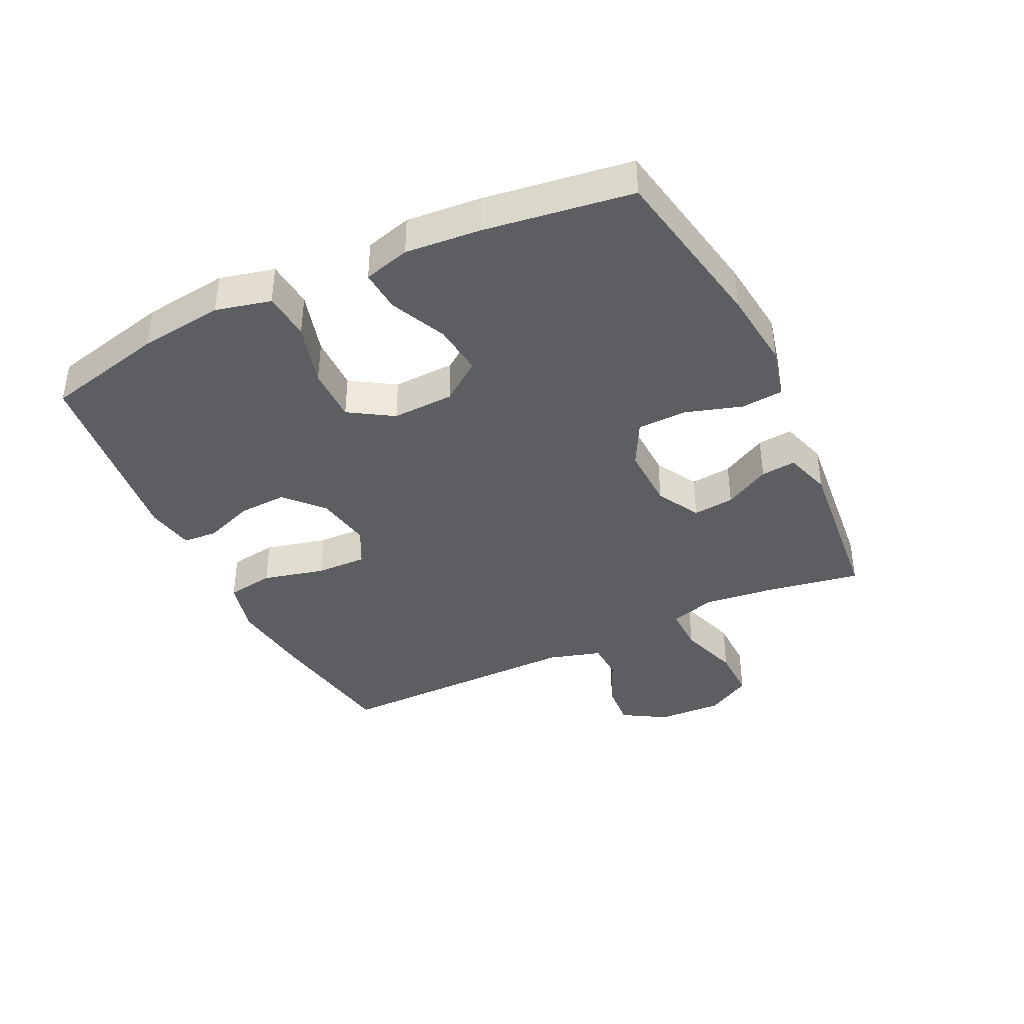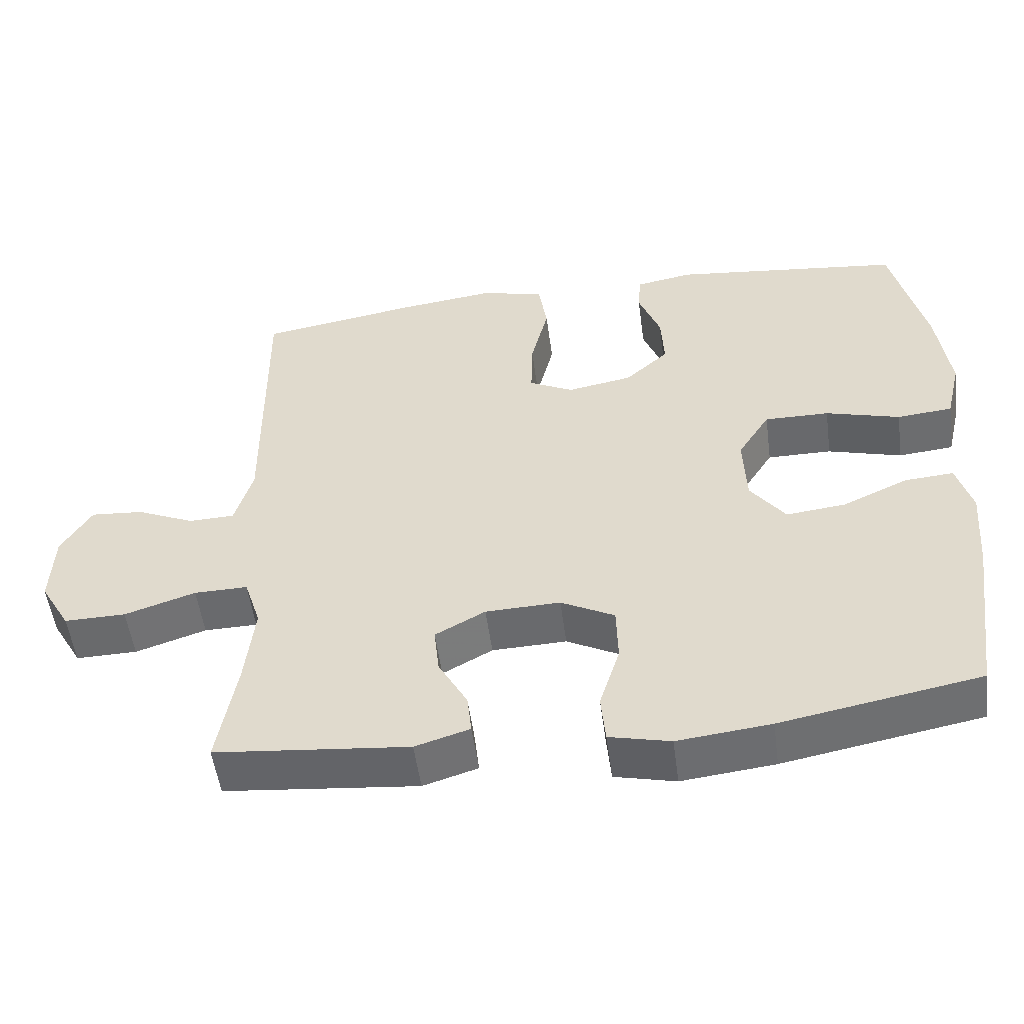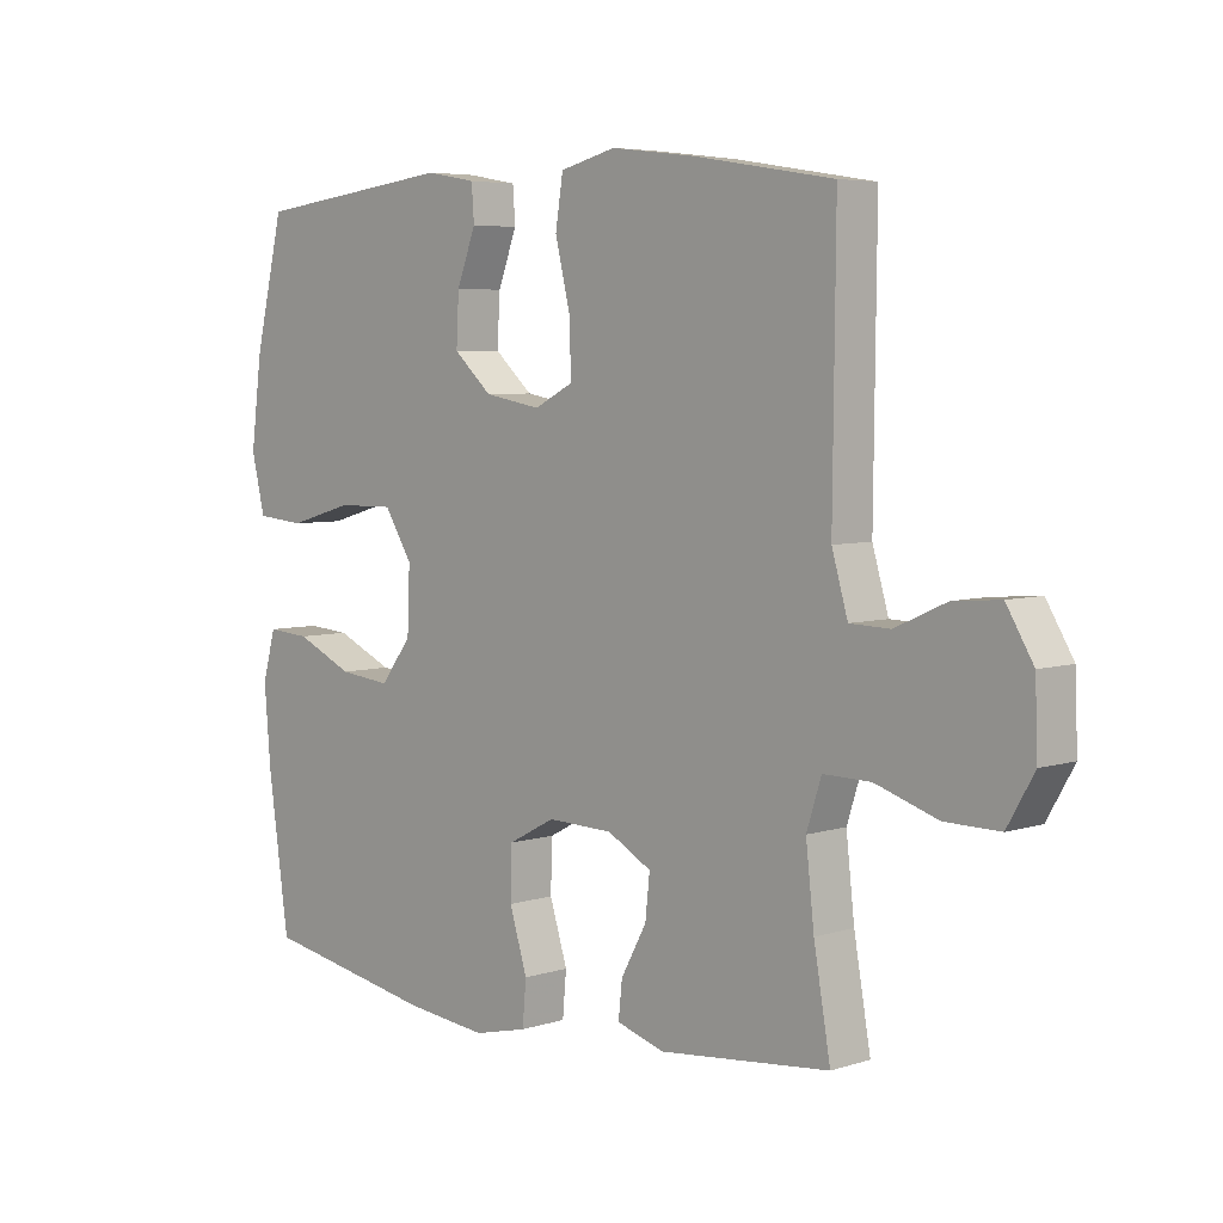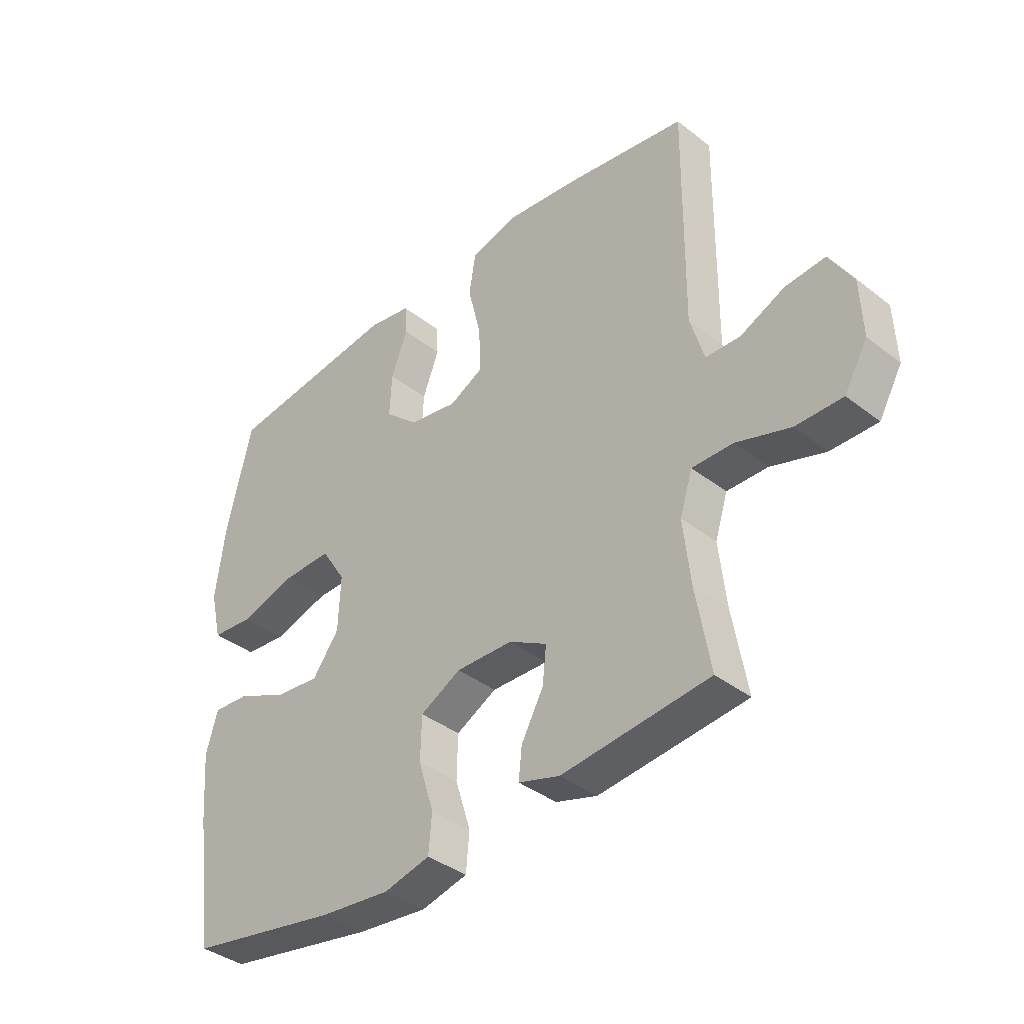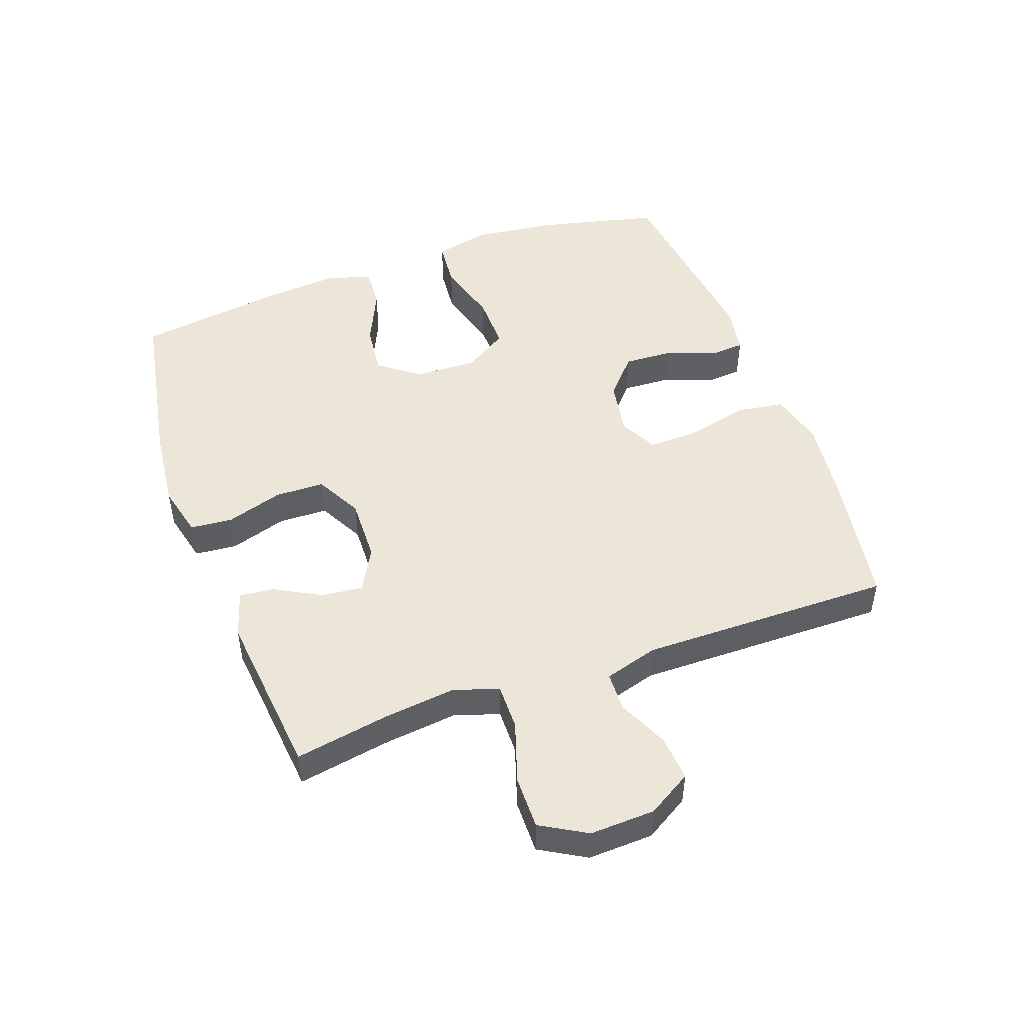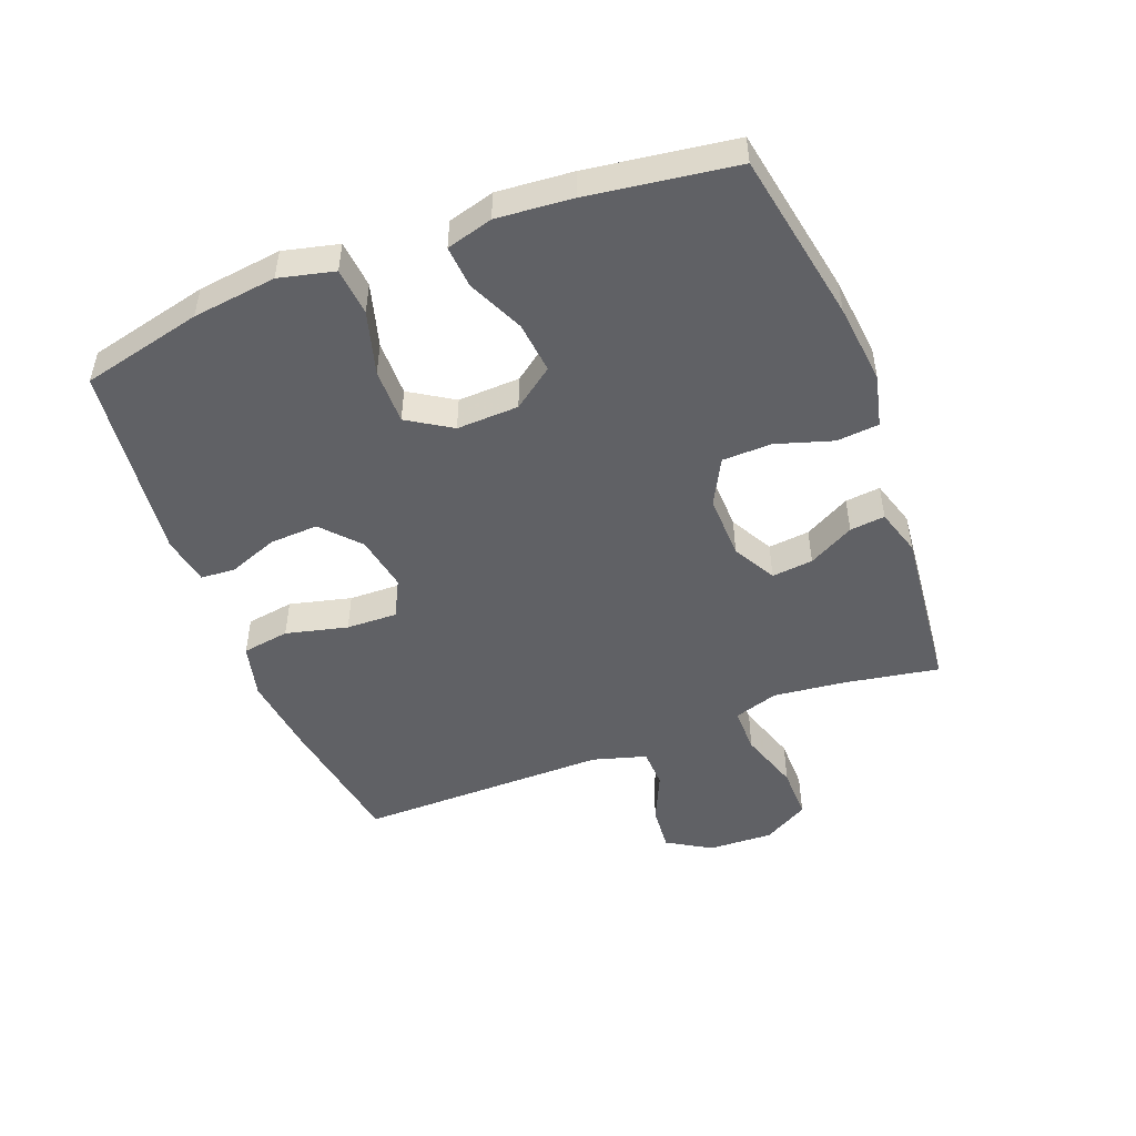
<metadata>
{"format":"obj","ext":"obj","renderer":"f3d","projection":"perspective","resolution":1024,"background":"white","views":[{"elev":-39.3,"azim":115.7,"up":"+Y"},{"elev":-52.8,"azim":7.6,"up":"+Z"},{"elev":5.4,"azim":-134.4,"up":"+Z"},{"elev":-38.3,"azim":-134.5,"up":"+Z"},{"elev":48.9,"azim":-109.9,"up":"+Y"},{"elev":-49.0,"azim":111.0,"up":"+Y"}]}
</metadata>
<code>
v -0.5 0.07 -0.5
v -0.474 0.07 -0.35
v -0.461 0.07 -0.234
v -0.484 0.07 -0.162
v -0.558 0.07 -0.163
v -0.656 0.07 -0.195
v -0.741 0.07 -0.196
v -0.783 0.07 -0.123
v -0.779 0.07 -0.019
v -0.737 0.07 0.051
v -0.664 0.07 0.045
v -0.584 0.07 0.009
v -0.521 0.07 0.011
v -0.496 0.07 0.097
v -0.5 0.07 0.5
v -0.28 0.07 0.536
v -0.149 0.07 0.552
v -0.061 0.07 0.53
v -0.049 0.07 0.454
v -0.073 0.07 0.355
v -0.075 0.07 0.273
v -0.014 0.07 0.242
v 0.075 0.07 0.258
v 0.135 0.07 0.312
v 0.131 0.07 0.39
v 0.101 0.07 0.469
v 0.105 0.07 0.524
v 0.183 0.07 0.538
v 0.5 0.07 0.5
v 0.546 0.07 0.307
v 0.563 0.07 0.173
v 0.542 0.07 0.085
v 0.466 0.07 0.078
v 0.364 0.07 0.107
v 0.275 0.07 0.108
v 0.231 0.07 0.038
v 0.235 0.07 -0.061
v 0.283 0.07 -0.126
v 0.365 0.07 -0.117
v 0.455 0.07 -0.076
v 0.522 0.07 -0.071
v 0.543 0.07 -0.145
v 0.533 0.07 -0.266
v 0.5 0.07 -0.5
v 0.227 0.07 -0.55
v 0.099 0.07 -0.564
v 0.015 0.07 -0.544
v 0.009 0.07 -0.476
v 0.037 0.07 -0.386
v 0.035 0.07 -0.307
v -0.039 0.07 -0.268
v -0.142 0.07 -0.271
v -0.211 0.07 -0.309
v -0.204 0.07 -0.375
v -0.164 0.07 -0.448
v -0.158 0.07 -0.504
v -0.233 0.07 -0.527
v -0.5 0 -0.5
v -0.474 0 -0.35
v -0.461 0 -0.234
v -0.484 0 -0.162
v -0.558 0 -0.163
v -0.656 0 -0.195
v -0.741 0 -0.196
v -0.783 0 -0.123
v -0.779 0 -0.019
v -0.737 0 0.051
v -0.664 0 0.045
v -0.584 0 0.009
v -0.521 0 0.011
v -0.496 0 0.097
v -0.5 0 0.5
v -0.28 0 0.536
v -0.149 0 0.552
v -0.061 0 0.53
v -0.049 0 0.454
v -0.073 0 0.355
v -0.075 0 0.273
v -0.014 0 0.242
v 0.075 0 0.258
v 0.135 0 0.312
v 0.131 0 0.39
v 0.101 0 0.469
v 0.105 0 0.524
v 0.183 0 0.538
v 0.5 0 0.5
v 0.546 0 0.307
v 0.563 0 0.173
v 0.542 0 0.085
v 0.466 0 0.078
v 0.364 0 0.107
v 0.275 0 0.108
v 0.231 0 0.038
v 0.235 0 -0.061
v 0.283 0 -0.126
v 0.365 0 -0.117
v 0.455 0 -0.076
v 0.522 0 -0.071
v 0.543 0 -0.145
v 0.533 0 -0.266
v 0.5 0 -0.5
v 0.227 0 -0.55
v 0.099 0 -0.564
v 0.015 0 -0.544
v 0.009 0 -0.476
v 0.037 0 -0.386
v 0.035 0 -0.307
v -0.039 0 -0.268
v -0.142 0 -0.271
v -0.211 0 -0.309
v -0.204 0 -0.375
v -0.164 0 -0.448
v -0.158 0 -0.504
v -0.233 0 -0.527
f 57 1 2
f 56 57 2
f 55 56 2
f 54 55 2
f 53 54 2 3
f 52 53 3 4
f 51 52 4
f 47 48 49
f 46 47 49
f 45 46 49
f 44 45 49
f 43 44 49
f 42 43 49
f 41 42 49
f 40 41 49
f 39 40 49
f 38 39 49 50
f 37 38 50 51
f 32 33 34
f 31 32 34
f 30 31 34
f 29 30 34
f 28 29 34
f 27 28 34
f 26 27 34
f 25 26 34
f 24 25 34 35
f 23 24 35 36
f 18 19 20
f 17 18 20
f 16 17 20
f 15 16 20
f 14 15 20
f 13 14 20 21
f 10 11 12
f 9 10 12
f 8 9 12
f 7 8 12
f 6 7 12
f 5 6 12
f 4 5 12 13
f 51 4 13
f 37 51 13
f 36 37 13
f 23 36 13
f 22 23 13
f 13 21 22
f 59 58 114
f 59 114 113
f 59 113 112
f 59 112 111
f 60 59 111 110
f 61 60 110 109
f 61 109 108
f 106 105 104
f 106 104 103
f 106 103 102
f 106 102 101
f 106 101 100
f 106 100 99
f 106 99 98
f 106 98 97
f 106 97 96
f 107 106 96 95
f 108 107 95 94
f 91 90 89
f 91 89 88
f 91 88 87
f 91 87 86
f 91 86 85
f 91 85 84
f 91 84 83
f 91 83 82
f 92 91 82 81
f 93 92 81 80
f 77 76 75
f 77 75 74
f 77 74 73
f 77 73 72
f 77 72 71
f 78 77 71 70
f 69 68 67
f 69 67 66
f 69 66 65
f 69 65 64
f 69 64 63
f 69 63 62
f 70 69 62 61
f 70 61 108
f 70 108 94
f 70 94 93
f 70 93 80
f 70 80 79
f 79 78 70
f 1 58 59 2
f 2 59 60 3
f 3 60 61 4
f 4 61 62 5
f 5 62 63 6
f 6 63 64 7
f 7 64 65 8
f 8 65 66 9
f 9 66 67 10
f 10 67 68 11
f 11 68 69 12
f 12 69 70 13
f 13 70 71 14
f 14 71 72 15
f 15 72 73 16
f 16 73 74 17
f 17 74 75 18
f 18 75 76 19
f 19 76 77 20
f 20 77 78 21
f 21 78 79 22
f 22 79 80 23
f 23 80 81 24
f 24 81 82 25
f 25 82 83 26
f 26 83 84 27
f 27 84 85 28
f 28 85 86 29
f 29 86 87 30
f 30 87 88 31
f 31 88 89 32
f 32 89 90 33
f 33 90 91 34
f 34 91 92 35
f 35 92 93 36
f 36 93 94 37
f 37 94 95 38
f 38 95 96 39
f 39 96 97 40
f 40 97 98 41
f 41 98 99 42
f 42 99 100 43
f 43 100 101 44
f 44 101 102 45
f 45 102 103 46
f 46 103 104 47
f 47 104 105 48
f 48 105 106 49
f 49 106 107 50
f 50 107 108 51
f 51 108 109 52
f 52 109 110 53
f 53 110 111 54
f 54 111 112 55
f 55 112 113 56
f 56 113 114 57
f 57 114 58 1

</code>
